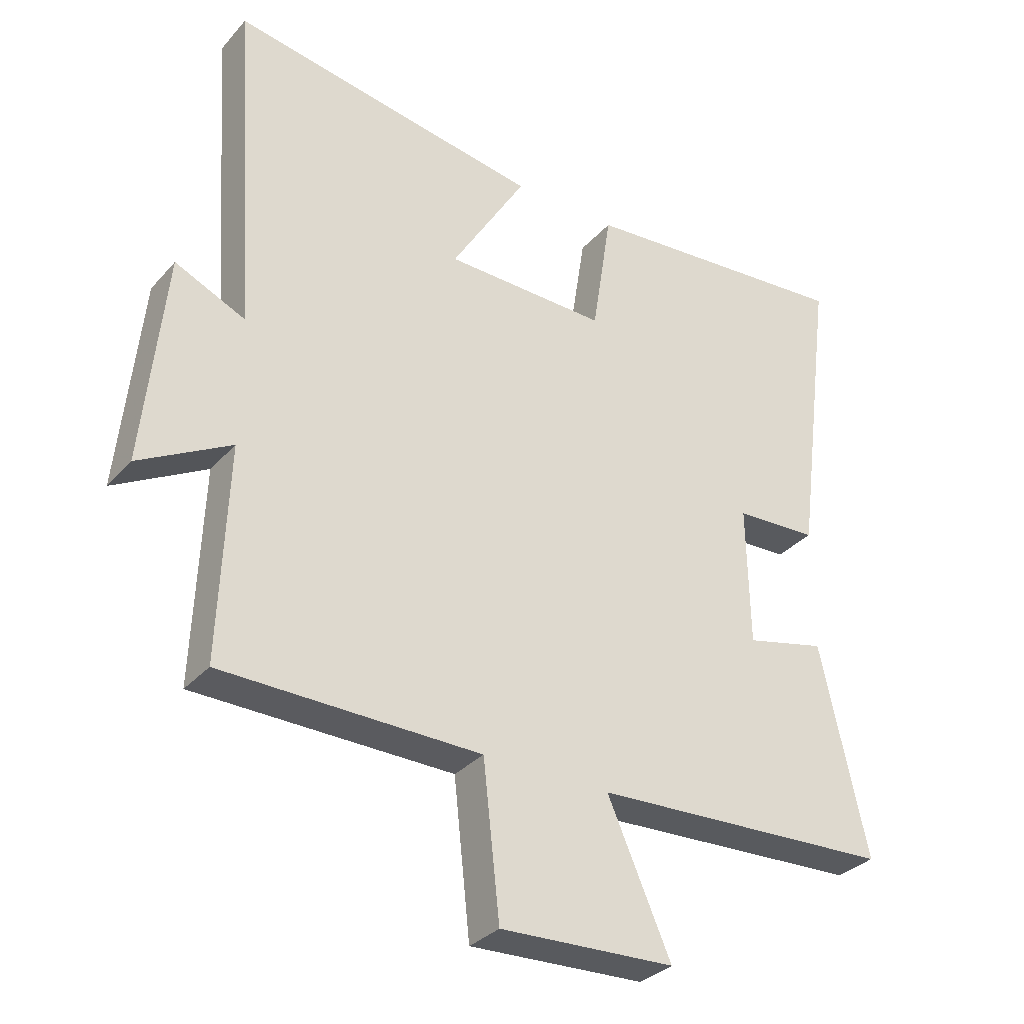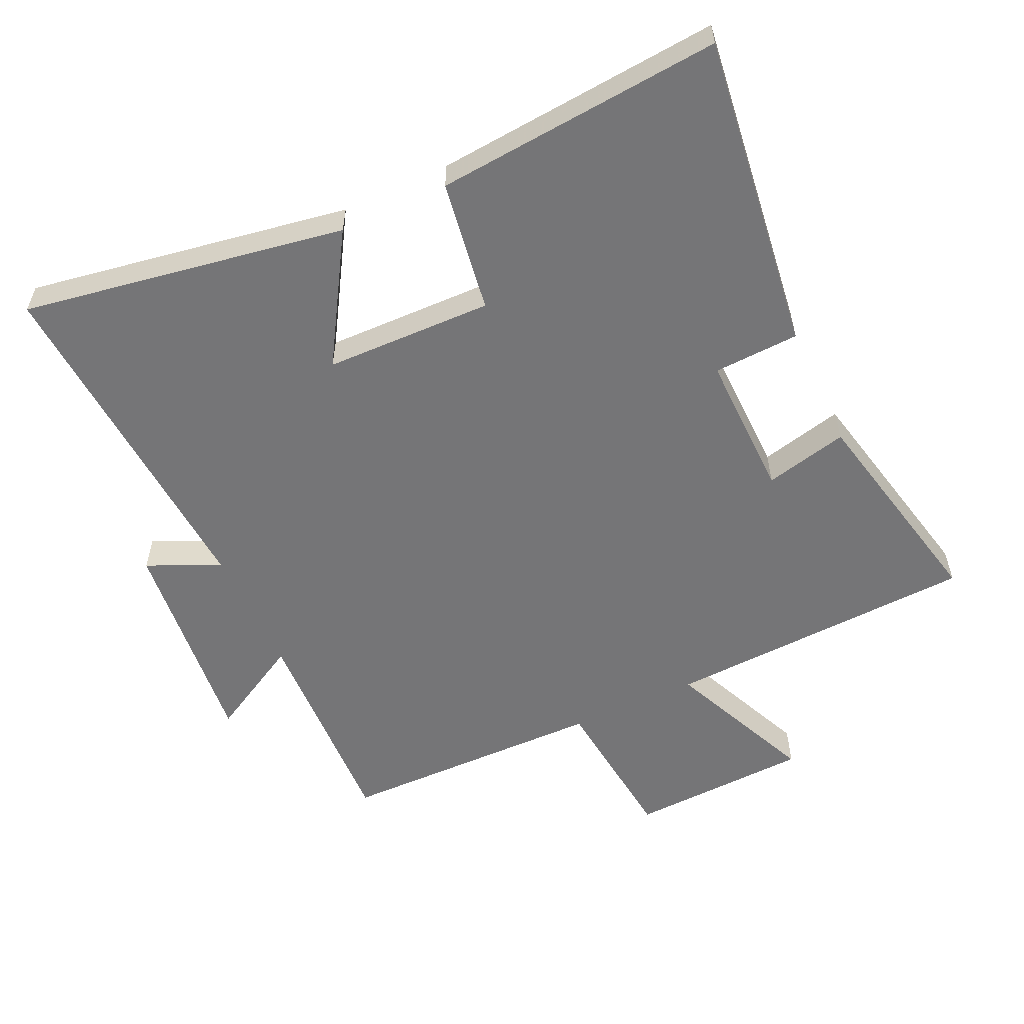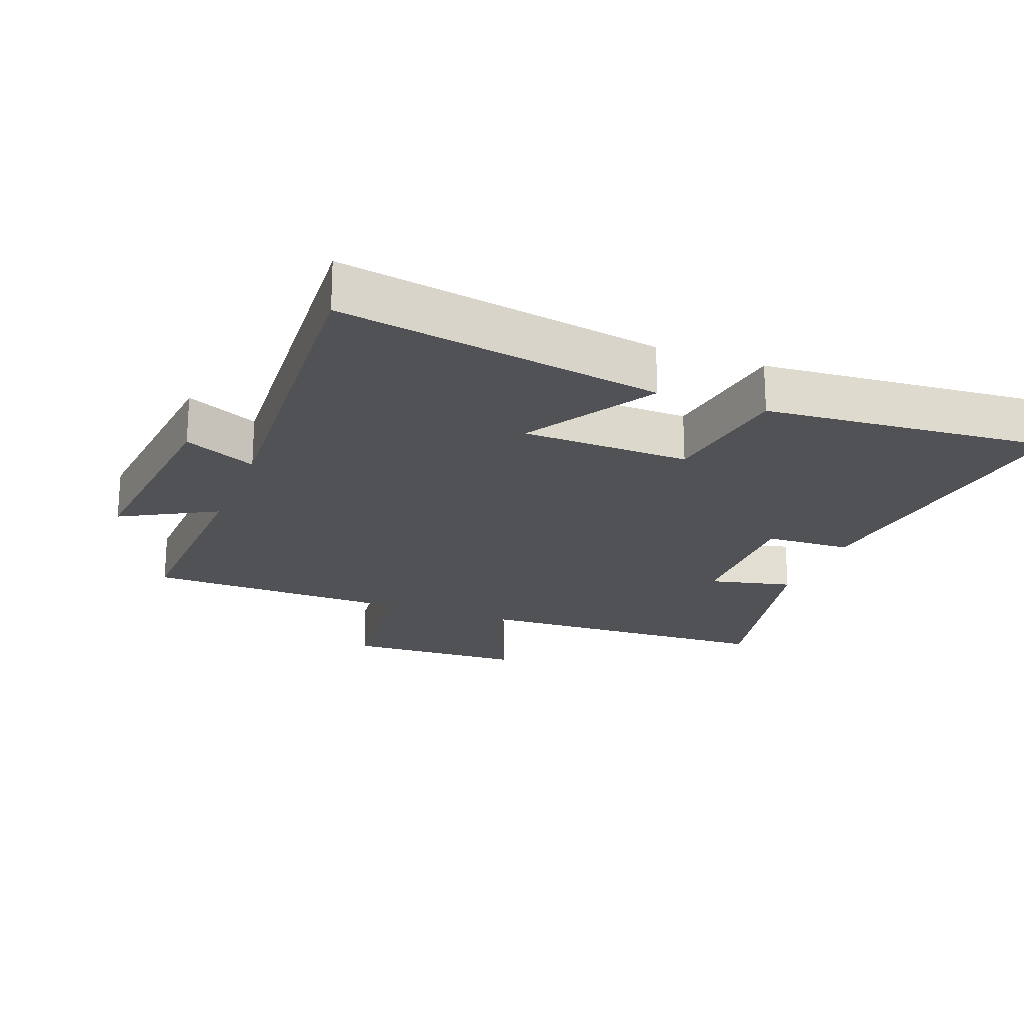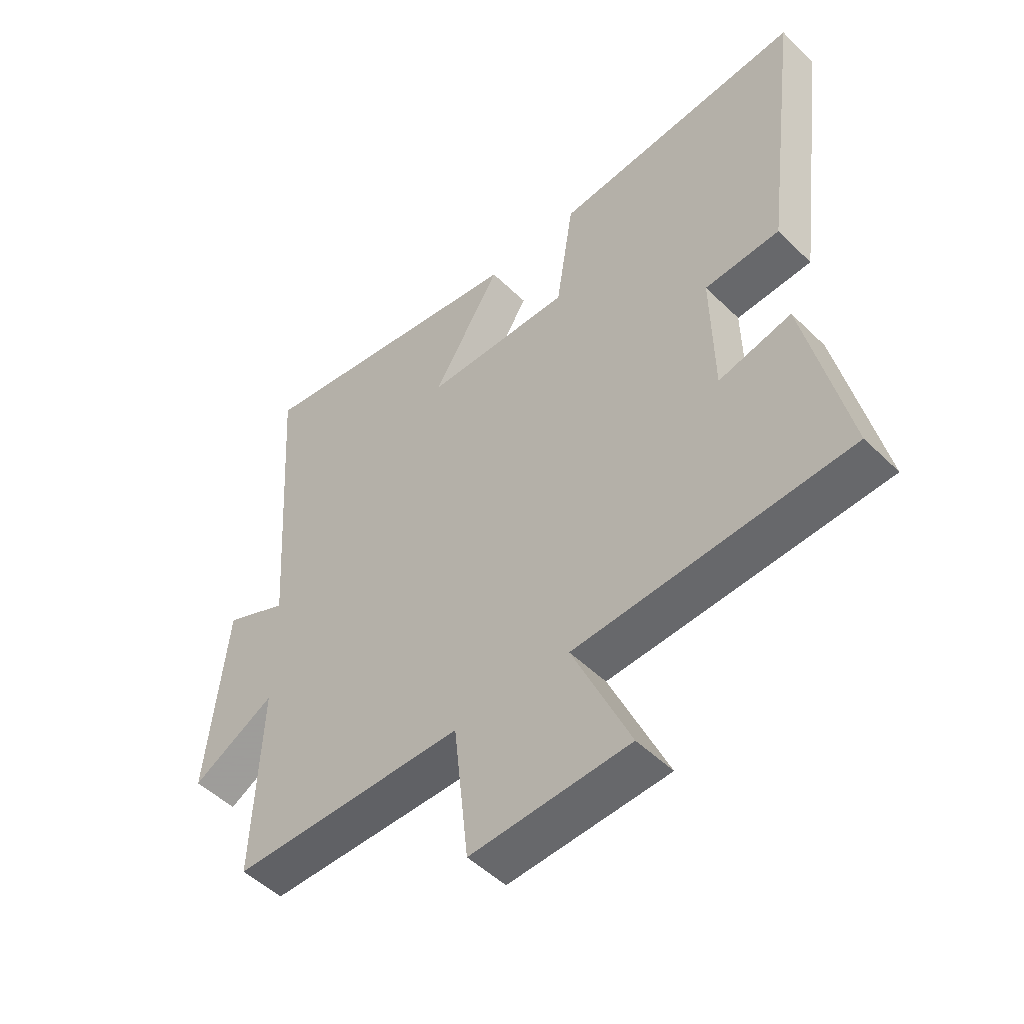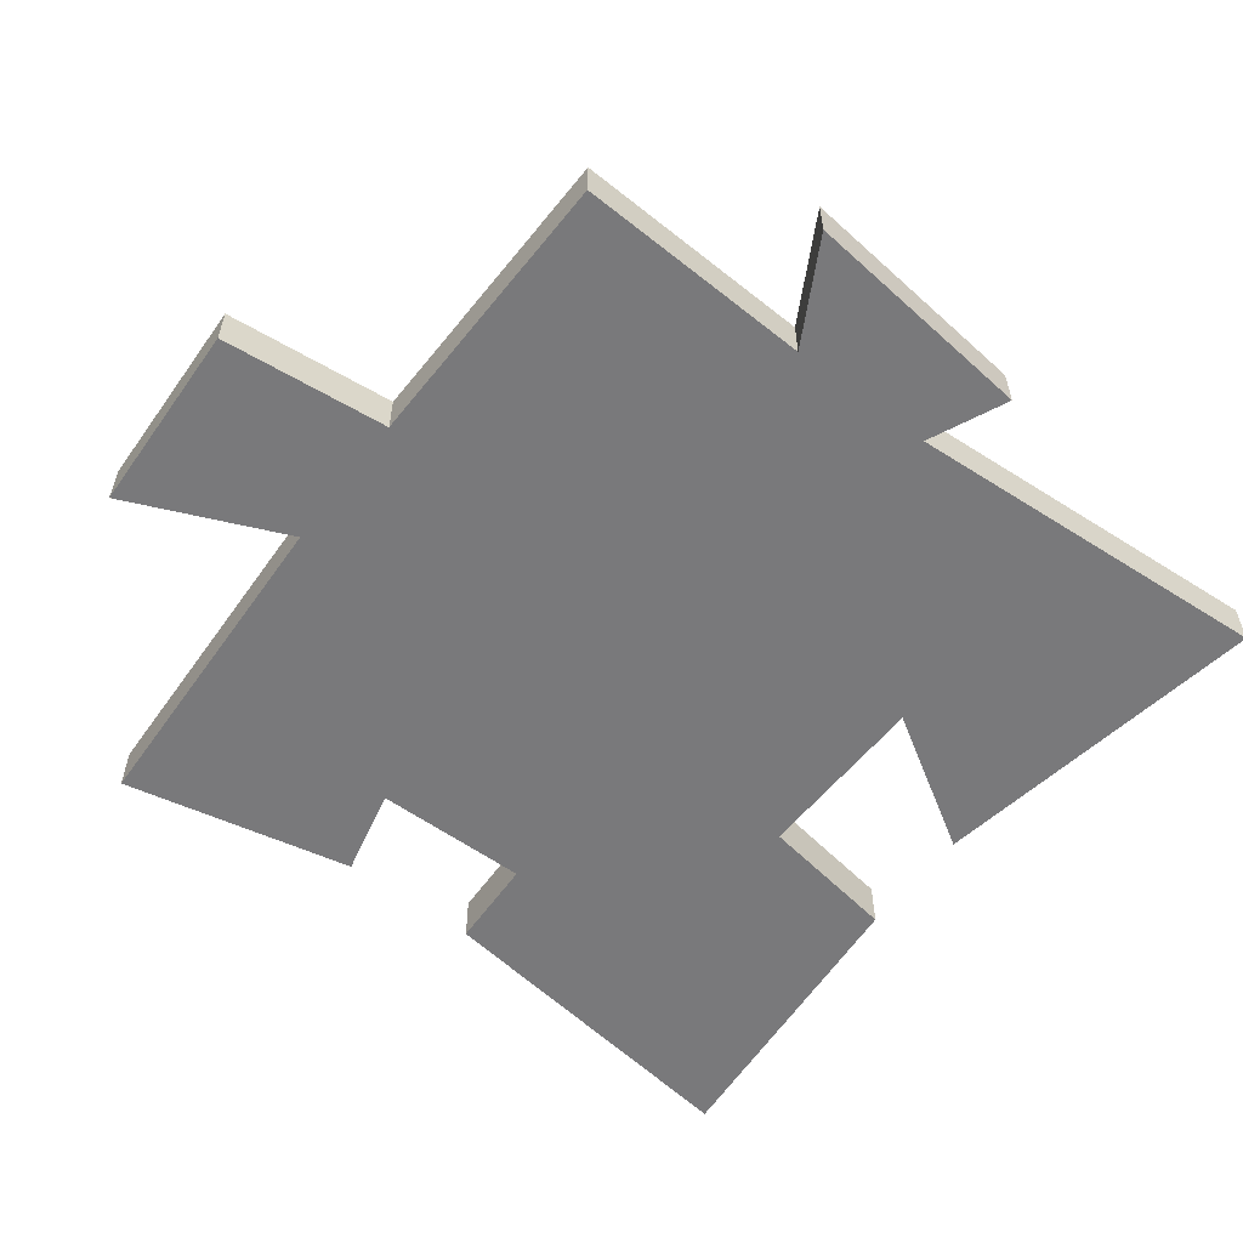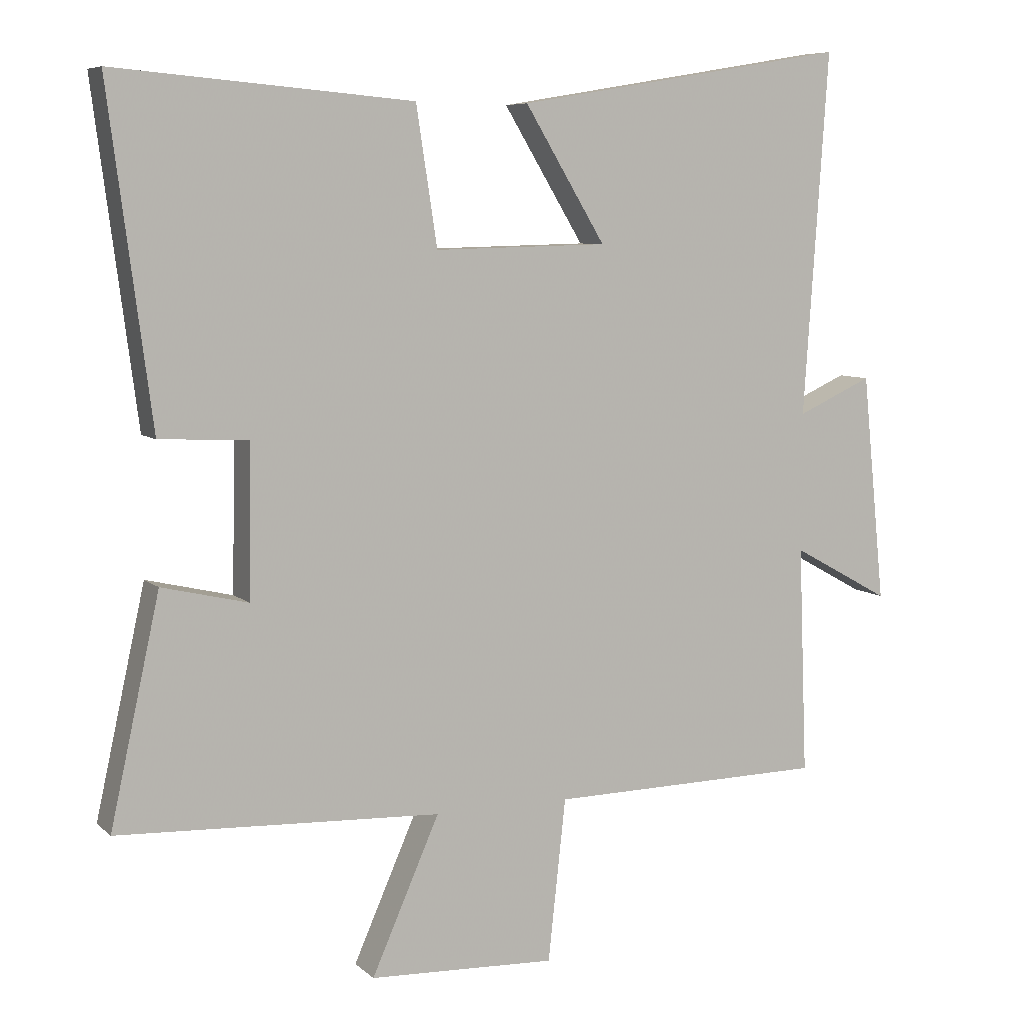
<metadata>
{"format":"obj","ext":"obj","renderer":"f3d","projection":"perspective","resolution":1024,"background":"white","views":[{"elev":-32.4,"azim":-34.2,"up":"+Z"},{"elev":-56.6,"azim":24.9,"up":"+Y"},{"elev":-21.3,"azim":-21.0,"up":"+Y"},{"elev":-50.5,"azim":43.3,"up":"+Z"},{"elev":-57.9,"azim":-127.4,"up":"+Y"},{"elev":7.3,"azim":155.0,"up":"+Z"}]}
</metadata>
<code>
v -0.536 0.07 0.583
v -0.043 0.07 0.5
v -0.162 0.07 0.304
v 0.094 0.07 0.298
v 0.125 0.07 0.5
v 0.563 0.07 0.537
v 0.5 0.07 0.052
v 0.369 0.07 0.046
v 0.373 0.07 -0.176
v 0.5 0.07 -0.146
v 0.573 0.07 -0.478
v 0.097 0.07 -0.5
v 0.197 0.07 -0.727
v -0.079 0.07 -0.739
v -0.105 0.07 -0.5
v -0.513 0.07 -0.494
v -0.5 0.07 -0.157
v -0.645 0.07 -0.237
v -0.611 0.07 0.099
v -0.5 0.07 0.049
v -0.536 0 0.583
v -0.043 0 0.5
v -0.162 0 0.304
v 0.094 0 0.298
v 0.125 0 0.5
v 0.563 0 0.537
v 0.5 0 0.052
v 0.369 0 0.046
v 0.373 0 -0.176
v 0.5 0 -0.146
v 0.573 0 -0.478
v 0.097 0 -0.5
v 0.197 0 -0.727
v -0.079 0 -0.739
v -0.105 0 -0.5
v -0.513 0 -0.494
v -0.5 0 -0.157
v -0.645 0 -0.237
v -0.611 0 0.099
v -0.5 0 0.049
f 17 18 19 20
f 15 16 17
f 15 17 20
f 12 13 14 15
f 9 10 11 12
f 8 9 12 15
f 5 6 7 8
f 4 5 8
f 3 4 8 15
f 20 1 2 3
f 3 15 20
f 40 39 38 37
f 37 36 35
f 40 37 35
f 35 34 33 32
f 32 31 30 29
f 35 32 29 28
f 28 27 26 25
f 28 25 24
f 35 28 24 23
f 23 22 21 40
f 40 35 23
f 1 21 22 2
f 2 22 23 3
f 3 23 24 4
f 4 24 25 5
f 5 25 26 6
f 6 26 27 7
f 7 27 28 8
f 8 28 29 9
f 9 29 30 10
f 10 30 31 11
f 11 31 32 12
f 12 32 33 13
f 13 33 34 14
f 14 34 35 15
f 15 35 36 16
f 16 36 37 17
f 17 37 38 18
f 18 38 39 19
f 19 39 40 20
f 20 40 21 1

</code>
